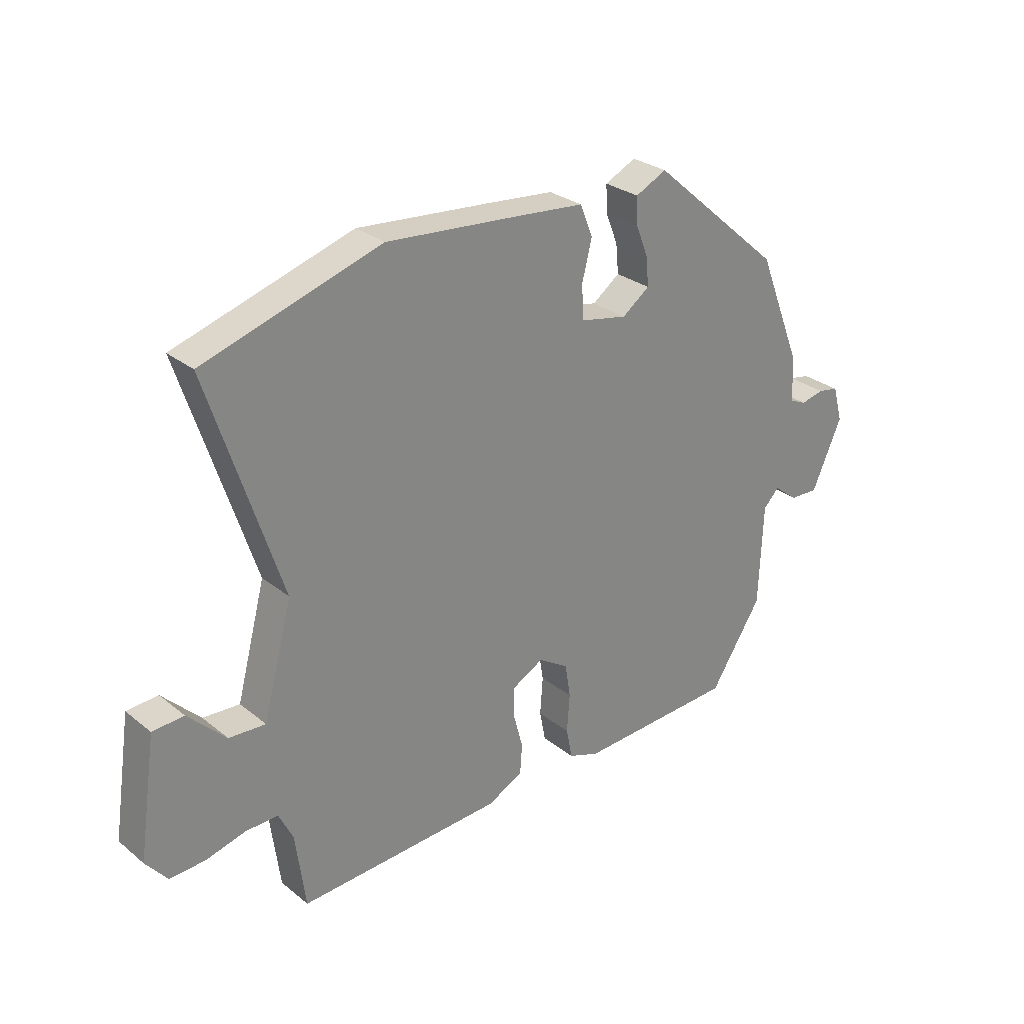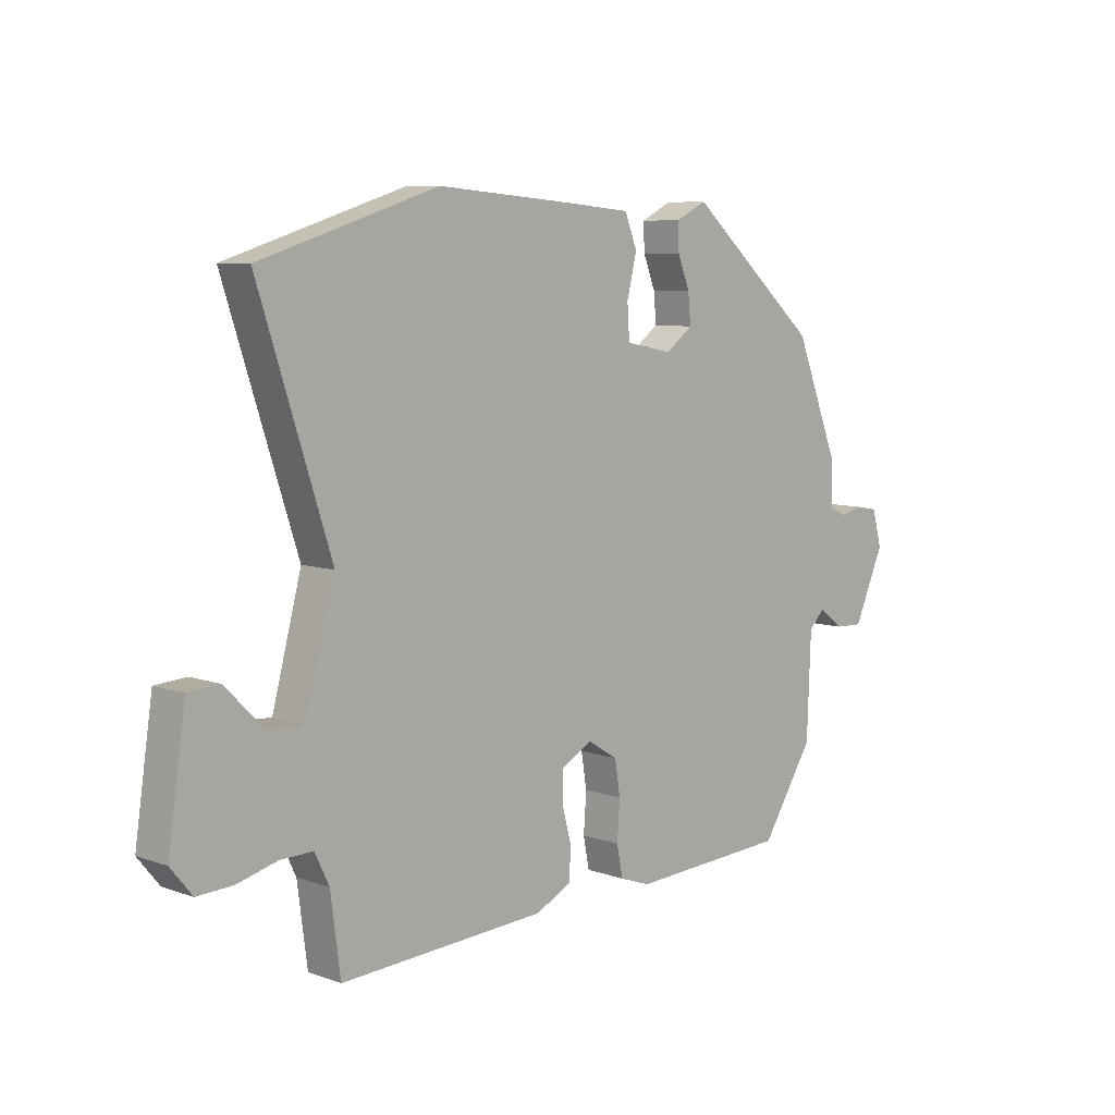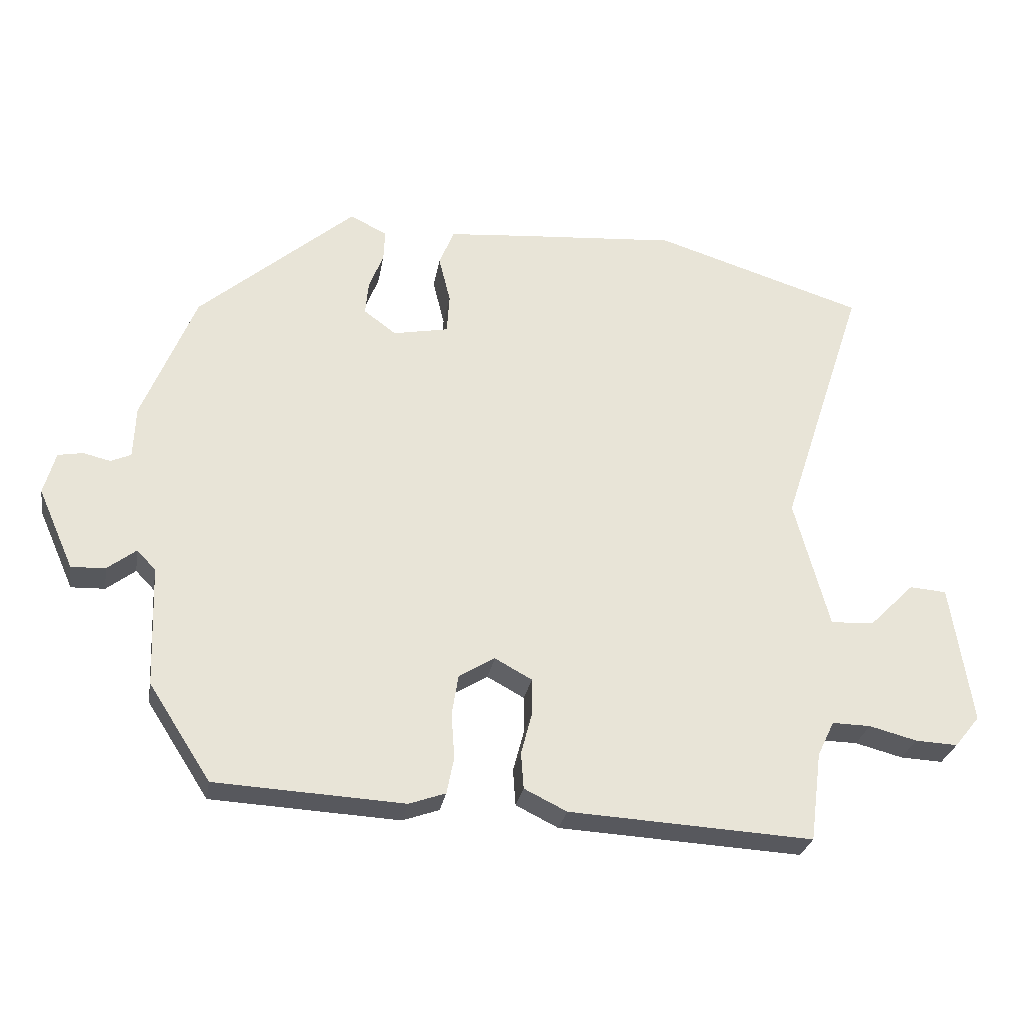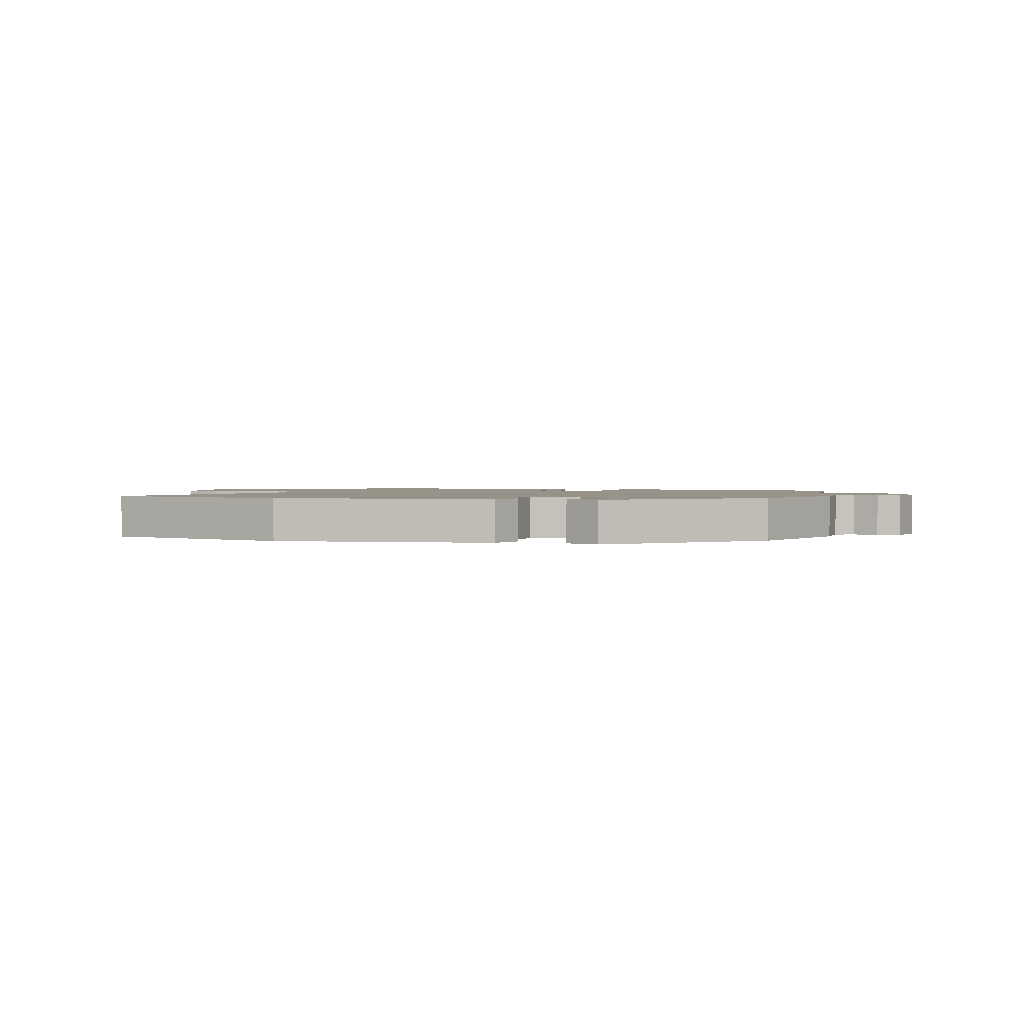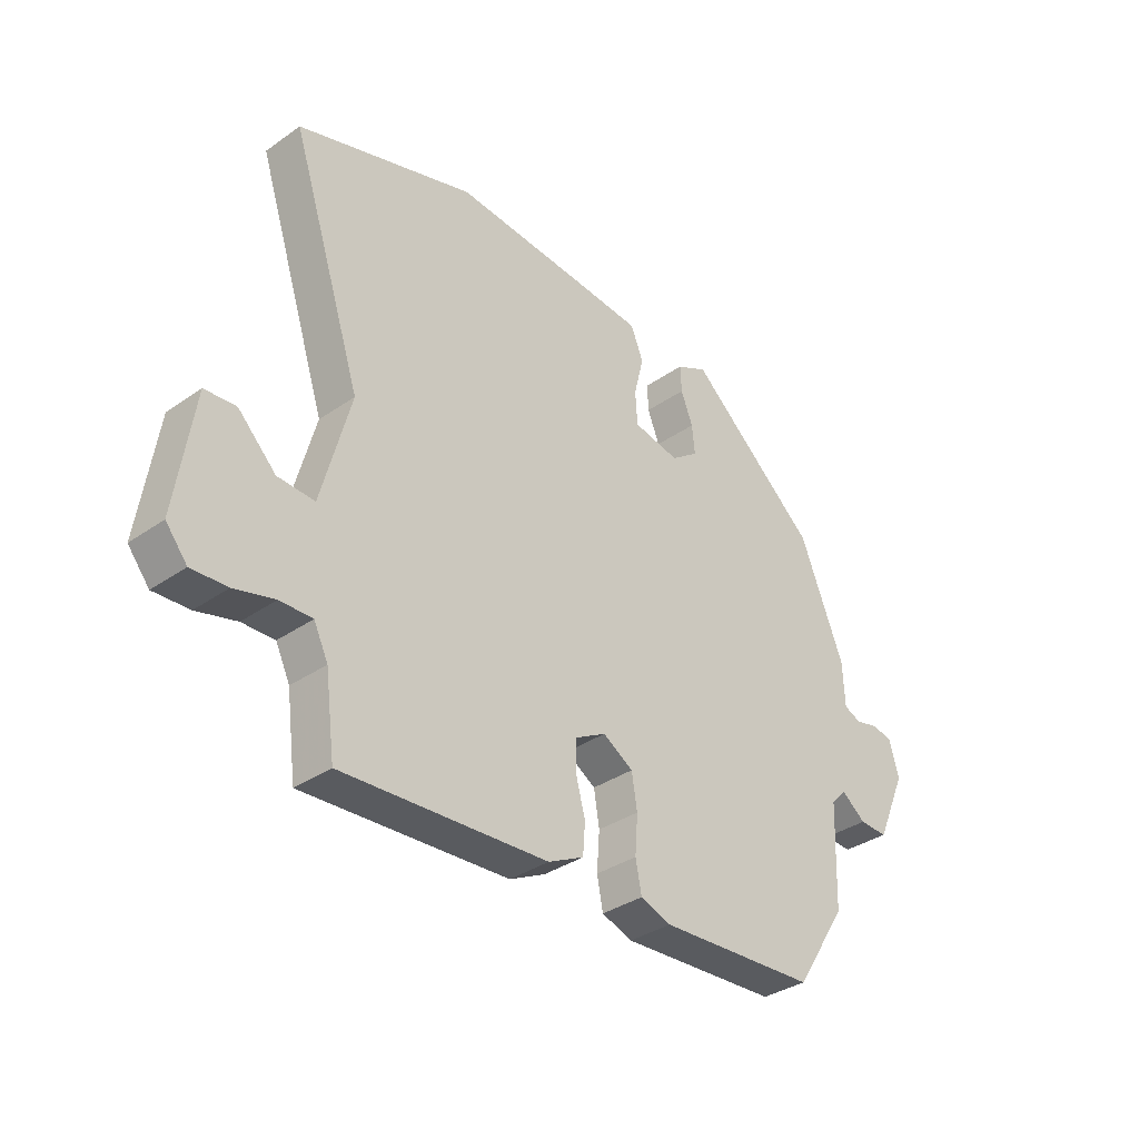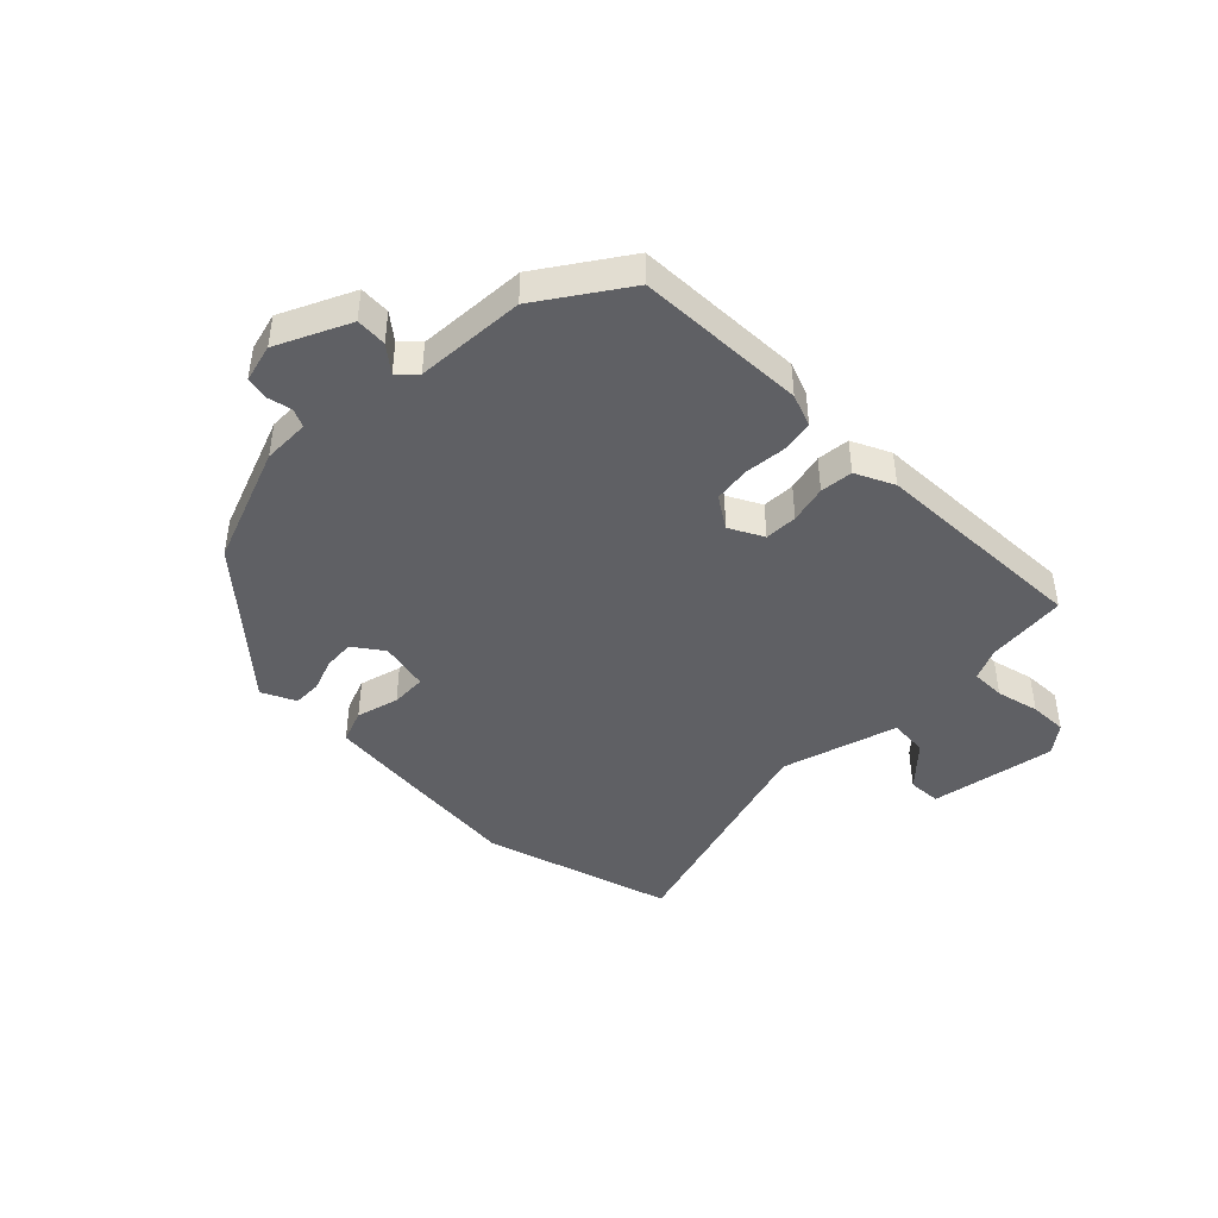
<metadata>
{"format":"obj","ext":"obj","renderer":"f3d","projection":"perspective","resolution":1024,"background":"white","views":[{"elev":28.2,"azim":-39.9,"up":"+Z"},{"elev":7.7,"azim":-45.4,"up":"+Z"},{"elev":-28.3,"azim":170.2,"up":"+Z"},{"elev":1.6,"azim":15.0,"up":"+Y"},{"elev":-34.8,"azim":-47.0,"up":"+Z"},{"elev":-43.5,"azim":133.9,"up":"+Y"}]}
</metadata>
<code>
v 0.379 0.07 -0.48
v 0.09 0.07 -0.495
v 0.034 0.07 -0.475
v 0.023 0.07 -0.419
v 0.028 0.07 -0.349
v 0.018 0.07 -0.287
v -0.037 0.07 -0.253
v -0.094 0.07 -0.284
v -0.094 0.07 -0.34
v -0.077 0.07 -0.404
v -0.081 0.07 -0.46
v -0.146 0.07 -0.492
v -0.52 0.07 -0.512
v -0.538 0.07 -0.375
v -0.564 0.07 -0.321
v -0.623 0.07 -0.322
v -0.696 0.07 -0.341
v -0.761 0.07 -0.344
v -0.8 0.07 -0.296
v -0.768 0.07 -0.08
v -0.711 0.07 -0.076
v -0.642 0.07 -0.145
v -0.575 0.07 -0.149
v -0.522 0.07 0.051
v -0.653 0.07 0.452
v -0.33 0.07 0.553
v -0.086 0.07 0.533
v 0.036 0.07 0.522
v 0.059 0.07 0.465
v 0.041 0.07 0.392
v 0.045 0.07 0.331
v 0.13 0.07 0.314
v 0.18 0.07 0.351
v 0.175 0.07 0.404
v 0.153 0.07 0.46
v 0.151 0.07 0.509
v 0.208 0.07 0.537
v 0.448 0.07 0.329
v 0.529 0.07 0.127
v 0.532 0.07 0.047
v 0.563 0.07 0.033
v 0.605 0.07 0.043
v 0.643 0.07 0.036
v 0.661 0.07 -0.029
v 0.606 0.07 -0.153
v 0.554 0.07 -0.151
v 0.51 0.07 -0.117
v 0.481 0.07 -0.147
v 0.474 0.07 -0.333
v 0.379 0 -0.48
v 0.09 0 -0.495
v 0.034 0 -0.475
v 0.023 0 -0.419
v 0.028 0 -0.349
v 0.018 0 -0.287
v -0.037 0 -0.253
v -0.094 0 -0.284
v -0.094 0 -0.34
v -0.077 0 -0.404
v -0.081 0 -0.46
v -0.146 0 -0.492
v -0.52 0 -0.512
v -0.538 0 -0.375
v -0.564 0 -0.321
v -0.623 0 -0.322
v -0.696 0 -0.341
v -0.761 0 -0.344
v -0.8 0 -0.296
v -0.768 0 -0.08
v -0.711 0 -0.076
v -0.642 0 -0.145
v -0.575 0 -0.149
v -0.522 0 0.051
v -0.653 0 0.452
v -0.33 0 0.553
v -0.086 0 0.533
v 0.036 0 0.522
v 0.059 0 0.465
v 0.041 0 0.392
v 0.045 0 0.331
v 0.13 0 0.314
v 0.18 0 0.351
v 0.175 0 0.404
v 0.153 0 0.46
v 0.151 0 0.509
v 0.208 0 0.537
v 0.448 0 0.329
v 0.529 0 0.127
v 0.532 0 0.047
v 0.563 0 0.033
v 0.605 0 0.043
v 0.643 0 0.036
v 0.661 0 -0.029
v 0.606 0 -0.153
v 0.554 0 -0.151
v 0.51 0 -0.117
v 0.481 0 -0.147
v 0.474 0 -0.333
f 48 49 1 2
f 47 48 2 3
f 44 45 46 47
f 42 43 44 47
f 41 42 47 3
f 40 41 3 4
f 39 40 4 5
f 38 39 5 6
f 34 35 36 37
f 33 34 37 38
f 32 33 38 6
f 27 28 29 30
f 27 30 31
f 24 25 26 27
f 23 24 27 31
f 19 20 21 22
f 19 22 23
f 16 17 18 19
f 15 16 19 23
f 14 15 23 31
f 9 10 11 12
f 8 9 12 13
f 7 8 13 14
f 32 6 7
f 7 14 31 32
f 51 50 98 97
f 52 51 97 96
f 96 95 94 93
f 96 93 92 91
f 52 96 91 90
f 53 52 90 89
f 54 53 89 88
f 55 54 88 87
f 86 85 84 83
f 87 86 83 82
f 55 87 82 81
f 79 78 77 76
f 80 79 76
f 76 75 74 73
f 80 76 73 72
f 71 70 69 68
f 72 71 68
f 68 67 66 65
f 72 68 65 64
f 80 72 64 63
f 61 60 59 58
f 62 61 58 57
f 63 62 57 56
f 56 55 81
f 81 80 63 56
f 1 50 51 2
f 2 51 52 3
f 3 52 53 4
f 4 53 54 5
f 5 54 55 6
f 6 55 56 7
f 7 56 57 8
f 8 57 58 9
f 9 58 59 10
f 10 59 60 11
f 11 60 61 12
f 12 61 62 13
f 13 62 63 14
f 14 63 64 15
f 15 64 65 16
f 16 65 66 17
f 17 66 67 18
f 18 67 68 19
f 19 68 69 20
f 20 69 70 21
f 21 70 71 22
f 22 71 72 23
f 23 72 73 24
f 24 73 74 25
f 25 74 75 26
f 26 75 76 27
f 27 76 77 28
f 28 77 78 29
f 29 78 79 30
f 30 79 80 31
f 31 80 81 32
f 32 81 82 33
f 33 82 83 34
f 34 83 84 35
f 35 84 85 36
f 36 85 86 37
f 37 86 87 38
f 38 87 88 39
f 39 88 89 40
f 40 89 90 41
f 41 90 91 42
f 42 91 92 43
f 43 92 93 44
f 44 93 94 45
f 45 94 95 46
f 46 95 96 47
f 47 96 97 48
f 48 97 98 49
f 49 98 50 1

</code>
